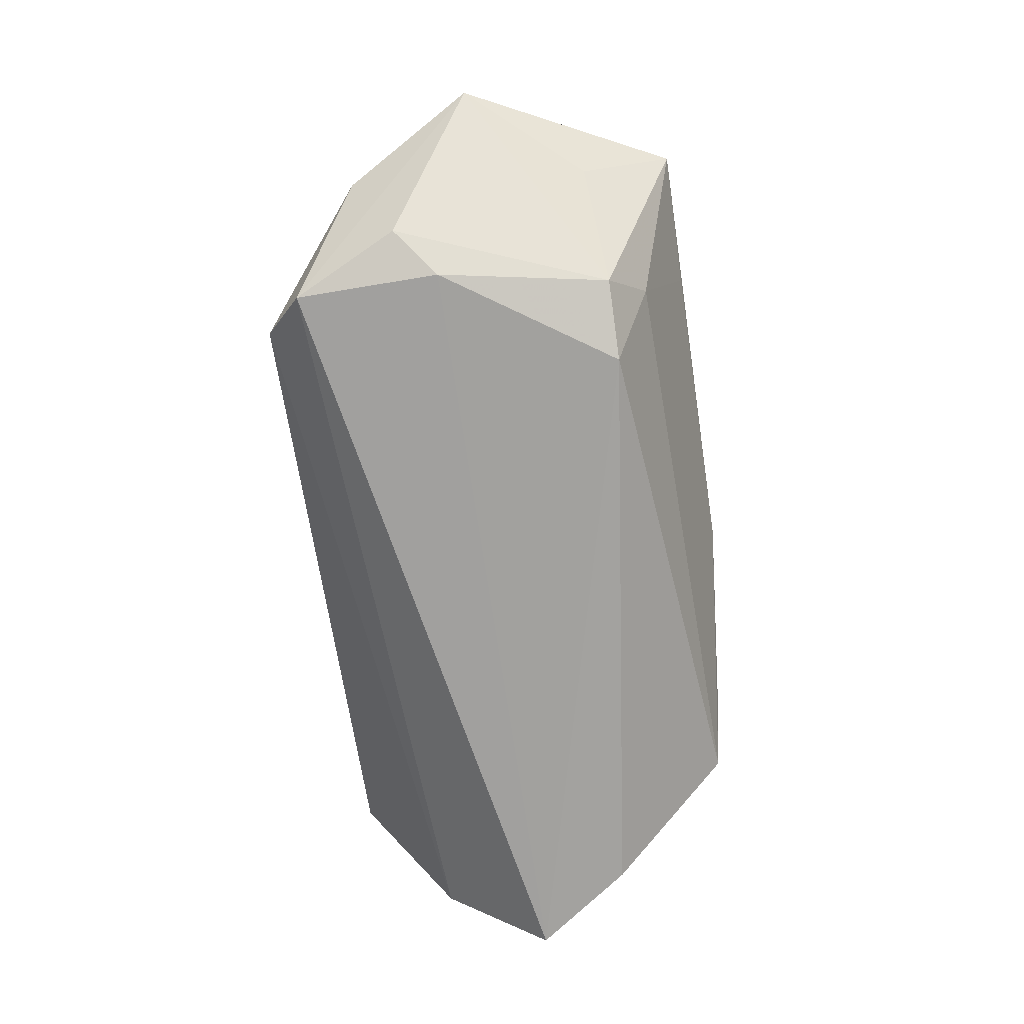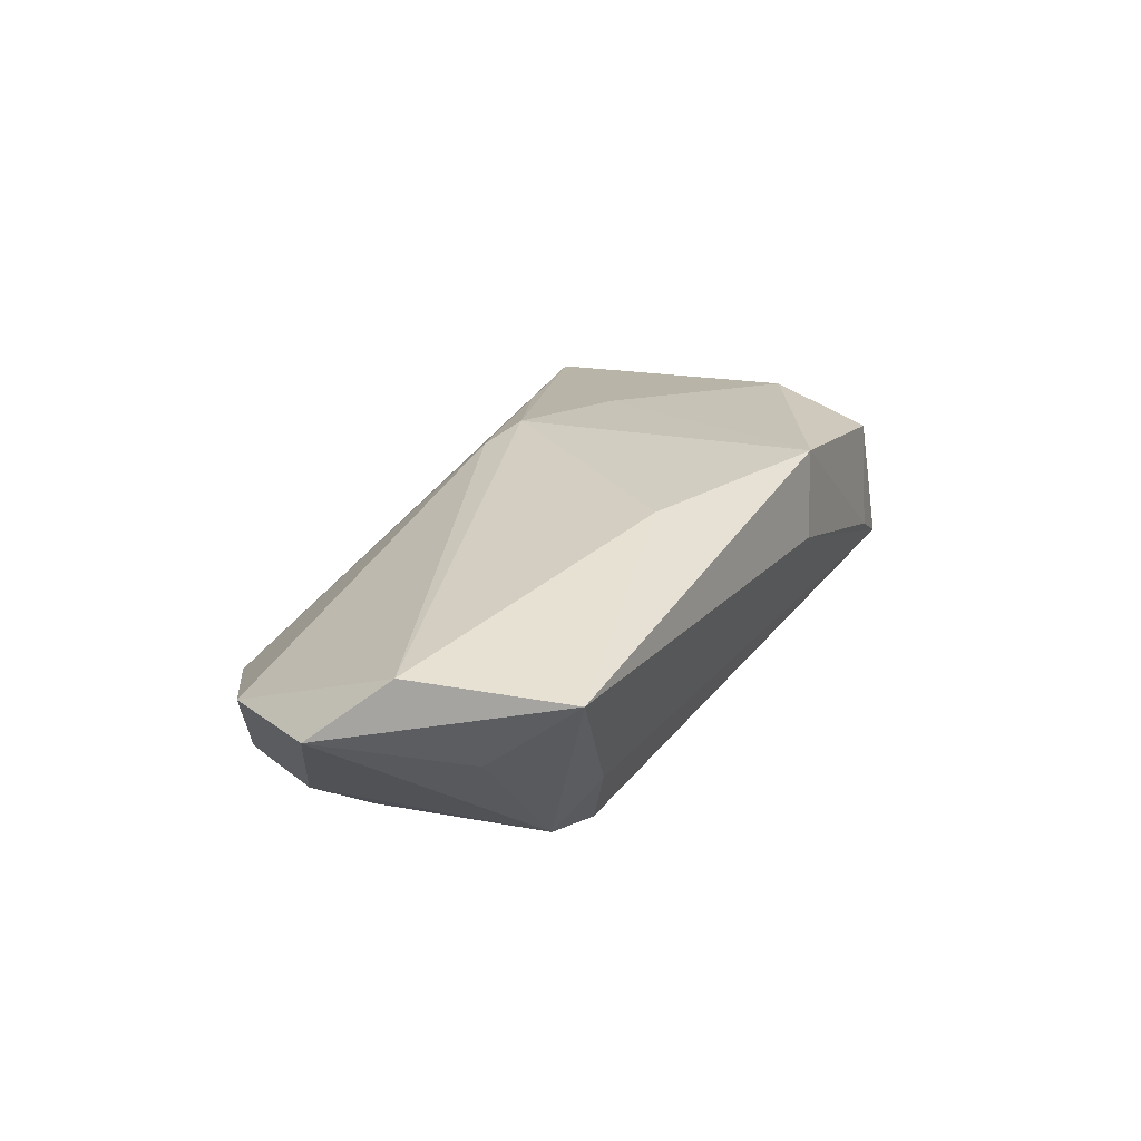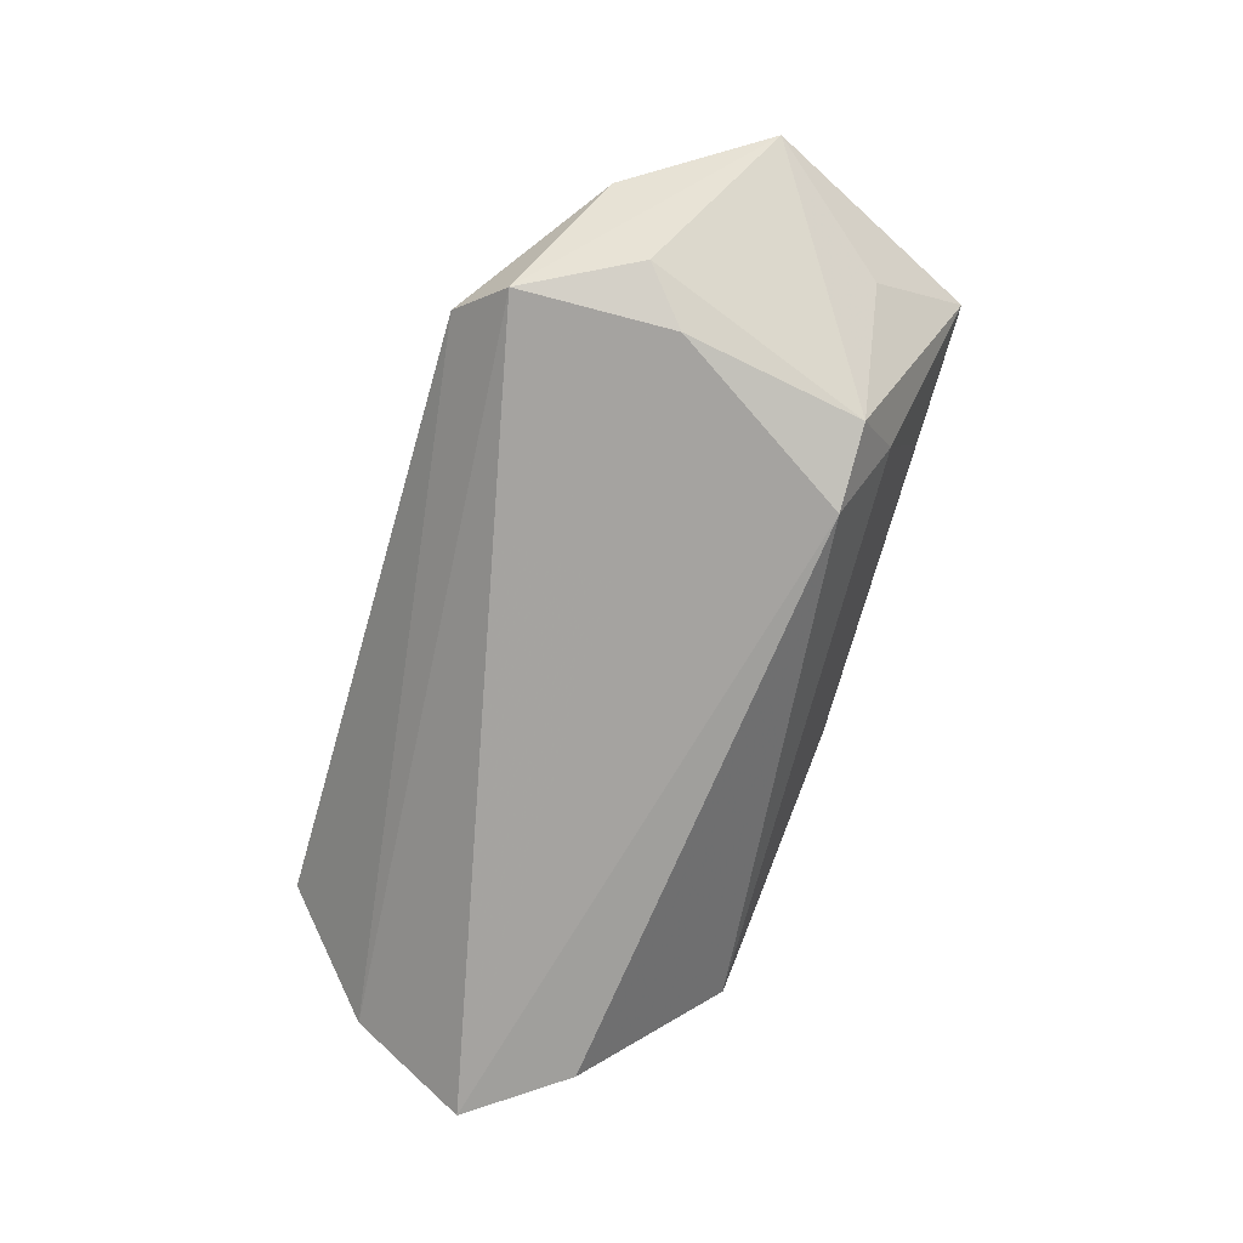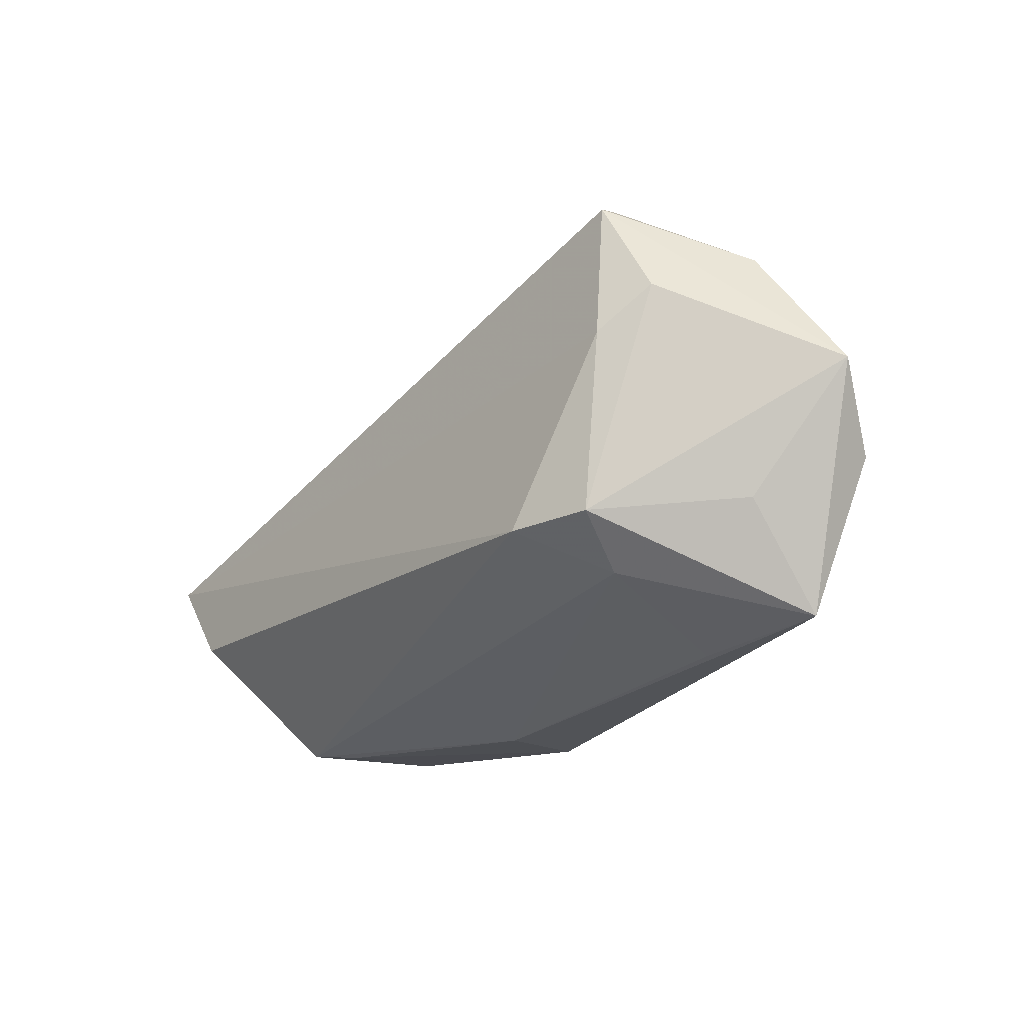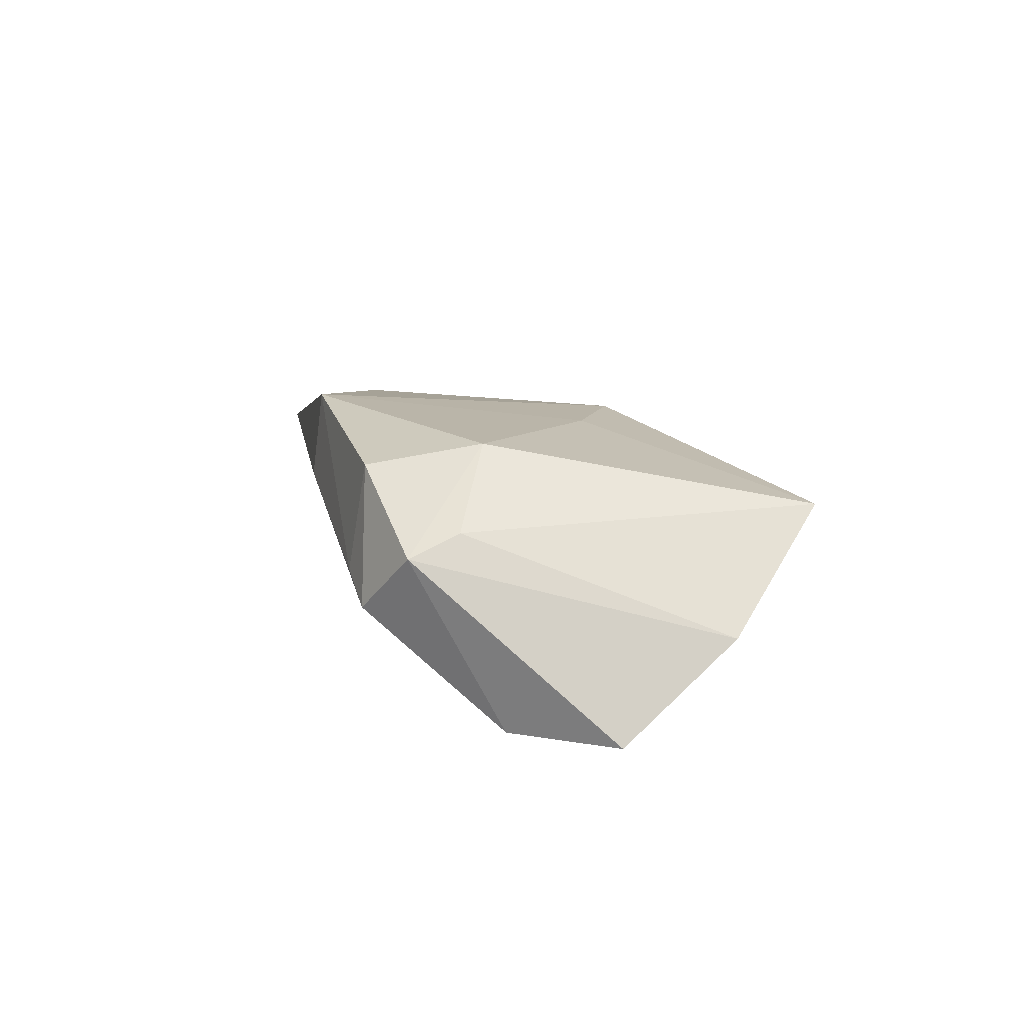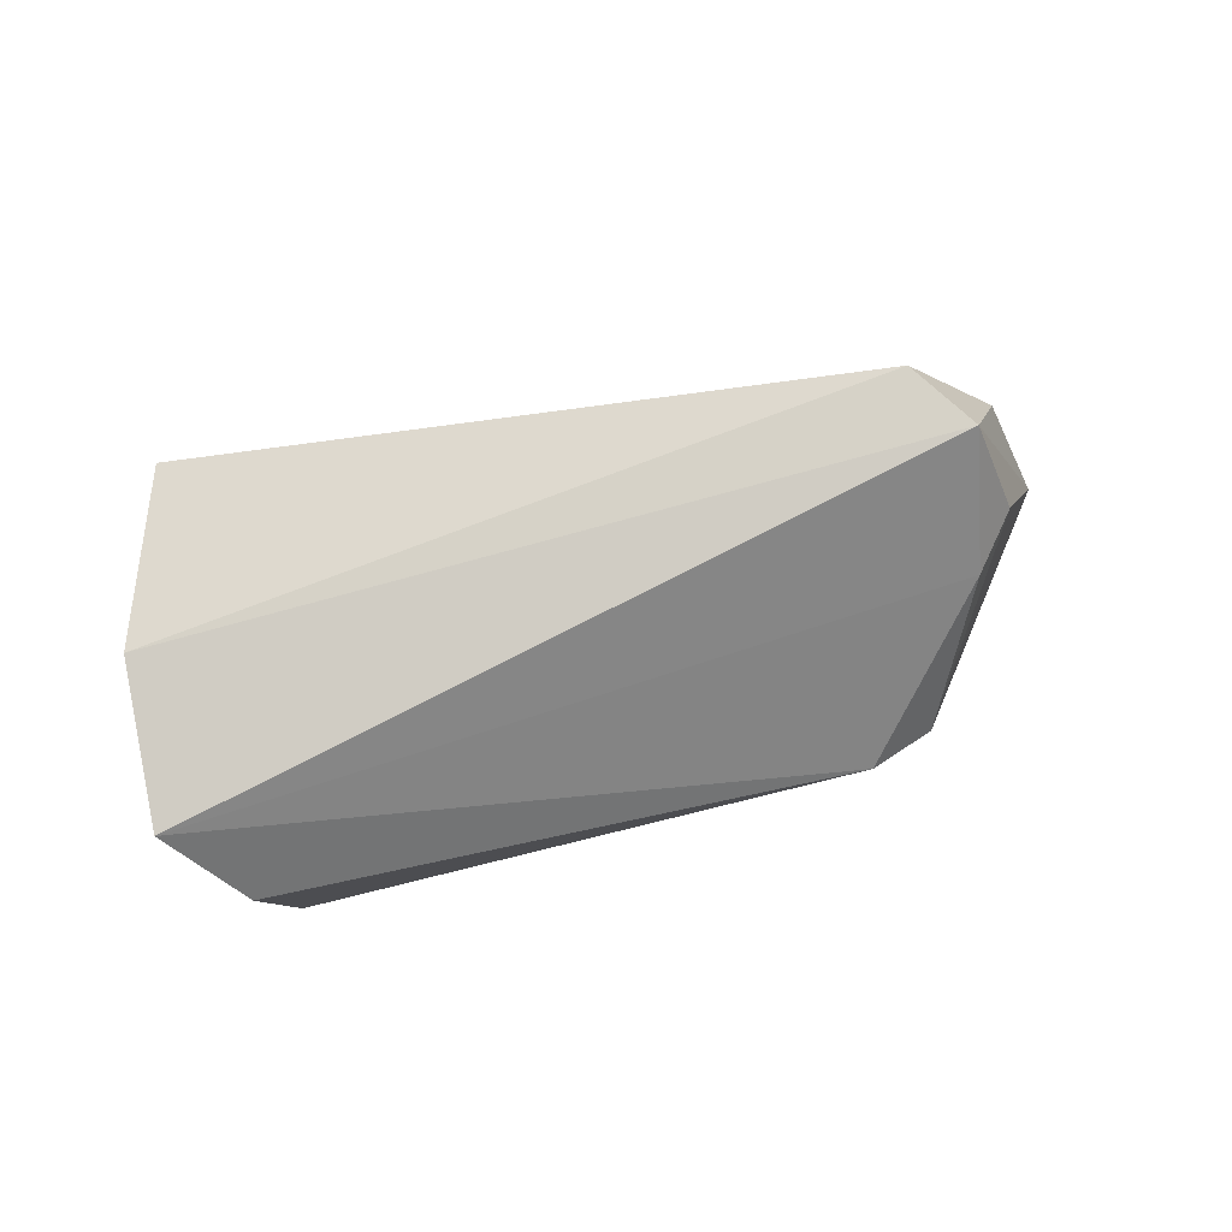
<metadata>
{"format":"obj","ext":"obj","renderer":"f3d","projection":"perspective","resolution":1024,"background":"white","views":[{"elev":-72.6,"azim":-82.3,"up":"+Z"},{"elev":25.5,"azim":-59.9,"up":"+Z"},{"elev":-71.2,"azim":-106.4,"up":"+Z"},{"elev":-25.8,"azim":-127.0,"up":"+Y"},{"elev":8.9,"azim":80.5,"up":"+Z"},{"elev":35.5,"azim":154.9,"up":"+Y"}]}
</metadata>
<code>
v -0.01477 -0.01693 0.01793
v 0.04674 0.0314 0.008575
v -0.03522 0.0314 -0.006901
v -0.0478 0.01187 -0.0119
v -0.0277 -0.0159 -0.01816
v 0.02342 0.02333 0.01247
v 0.008805 -0.02652 0.01954
v 0.04844 -0.007424 -0.01816
v 0.04715 -0.01905 0.00322
v 0.01898 0.007758 0.01639
v -0.03432 -0.02097 -0.00756
v 0.004993 0.01401 0.01691
v 0.05569 0.01918 -0.00593
v -0.05063 -0.01472 0.000441
v 0.006939 -0.02768 0.008421
v 0.03821 -0.008638 0.01581
v -0.05292 0.01764 0.0009663
v 0.05768 0.004959 -0.01816
v -0.03193 -0.02703 0.00934
v 0.03949 -0.0239 -0.003993
v 0.03543 -0.02298 0.01316
v -0.0418 0.006538 -0.01575
v -0.04952 -0.02704 0.01094
v 0.04637 -0.01262 0.006076
v 0.03325 -0.02492 -0.0003868
v -0.03783 -0.01593 -0.01479
v -0.04087 0.02586 -0.01368
v -0.001114 0.01593 0.01536
v -0.06307 0.0004642 0.005273
v -0.0576 -0.008367 0.01307
f 18 27 13
f 29 23 30
f 17 27 29
f 29 30 17
f 14 23 29
f 29 26 14
f 14 26 23
f 29 27 4
f 4 26 29
f 5 18 8
f 13 27 3
f 3 2 13
f 27 17 3
f 10 2 12
f 13 2 24
f 26 4 22
f 22 5 26
f 22 4 27
f 27 18 22
f 18 5 22
f 23 26 11
f 26 5 11
f 28 3 17
f 28 30 12
f 28 17 30
f 7 10 12
f 20 11 5
f 20 5 8
f 2 3 6
f 3 28 6
f 12 2 6
f 6 28 12
f 16 7 21
f 10 7 16
f 2 10 16
f 16 24 2
f 12 30 1
f 1 7 12
f 1 30 23
f 23 7 1
f 21 7 25
f 25 20 21
f 21 20 9
f 9 16 21
f 24 16 9
f 9 18 13
f 13 24 9
f 8 18 9
f 9 20 8
f 11 20 15
f 20 25 15
f 15 7 23
f 15 25 7
f 23 11 19
f 19 15 23
f 11 15 19

</code>
